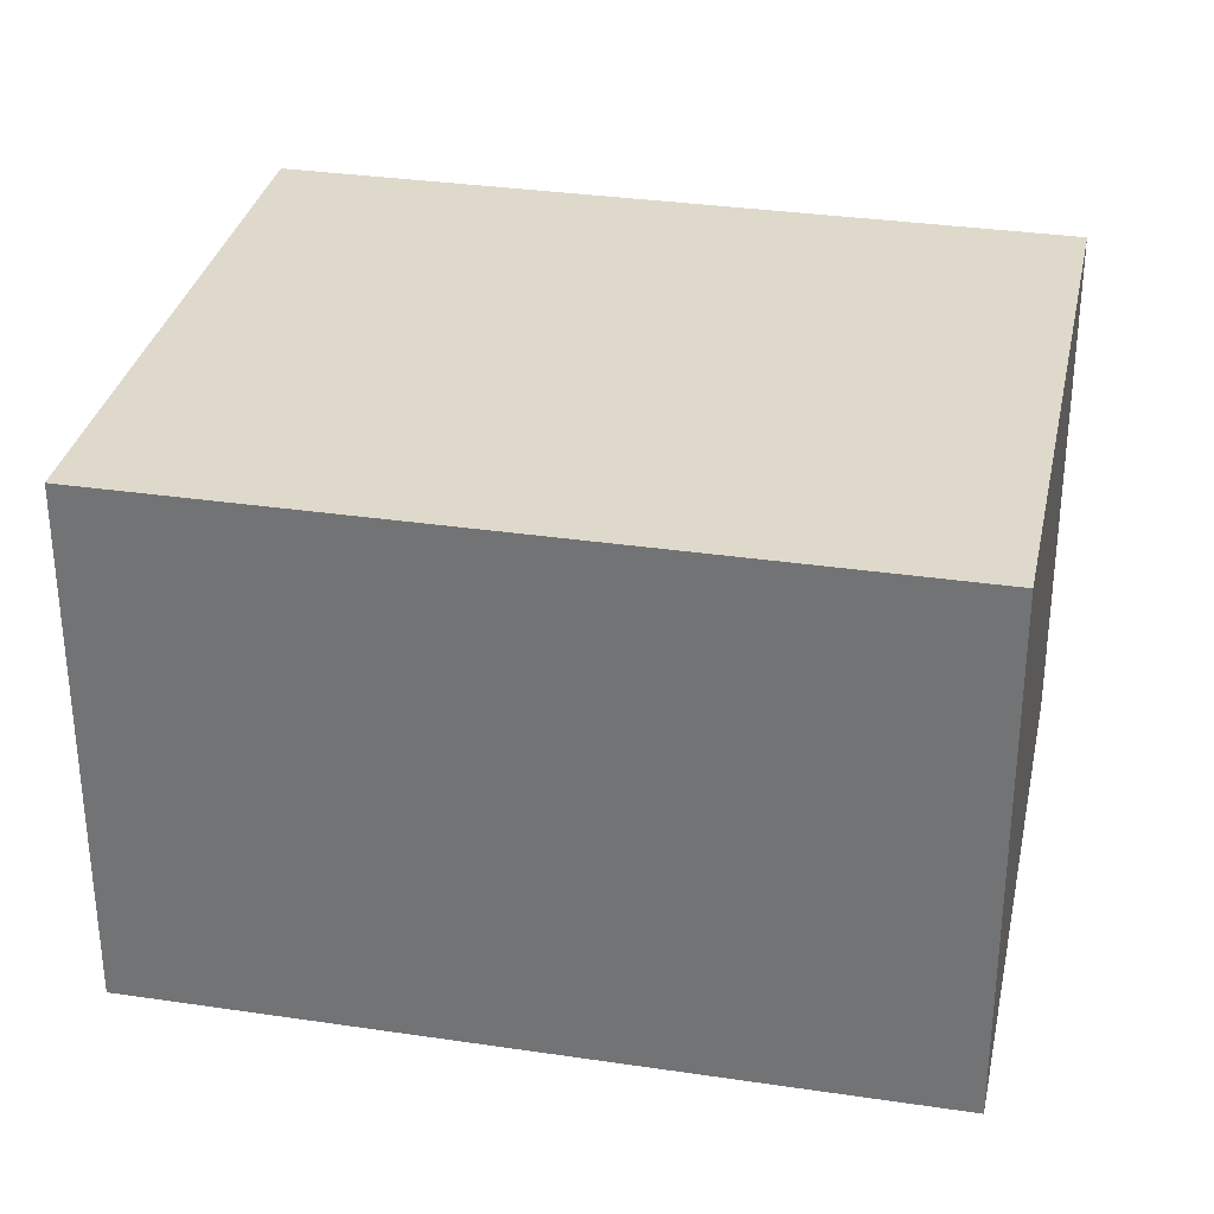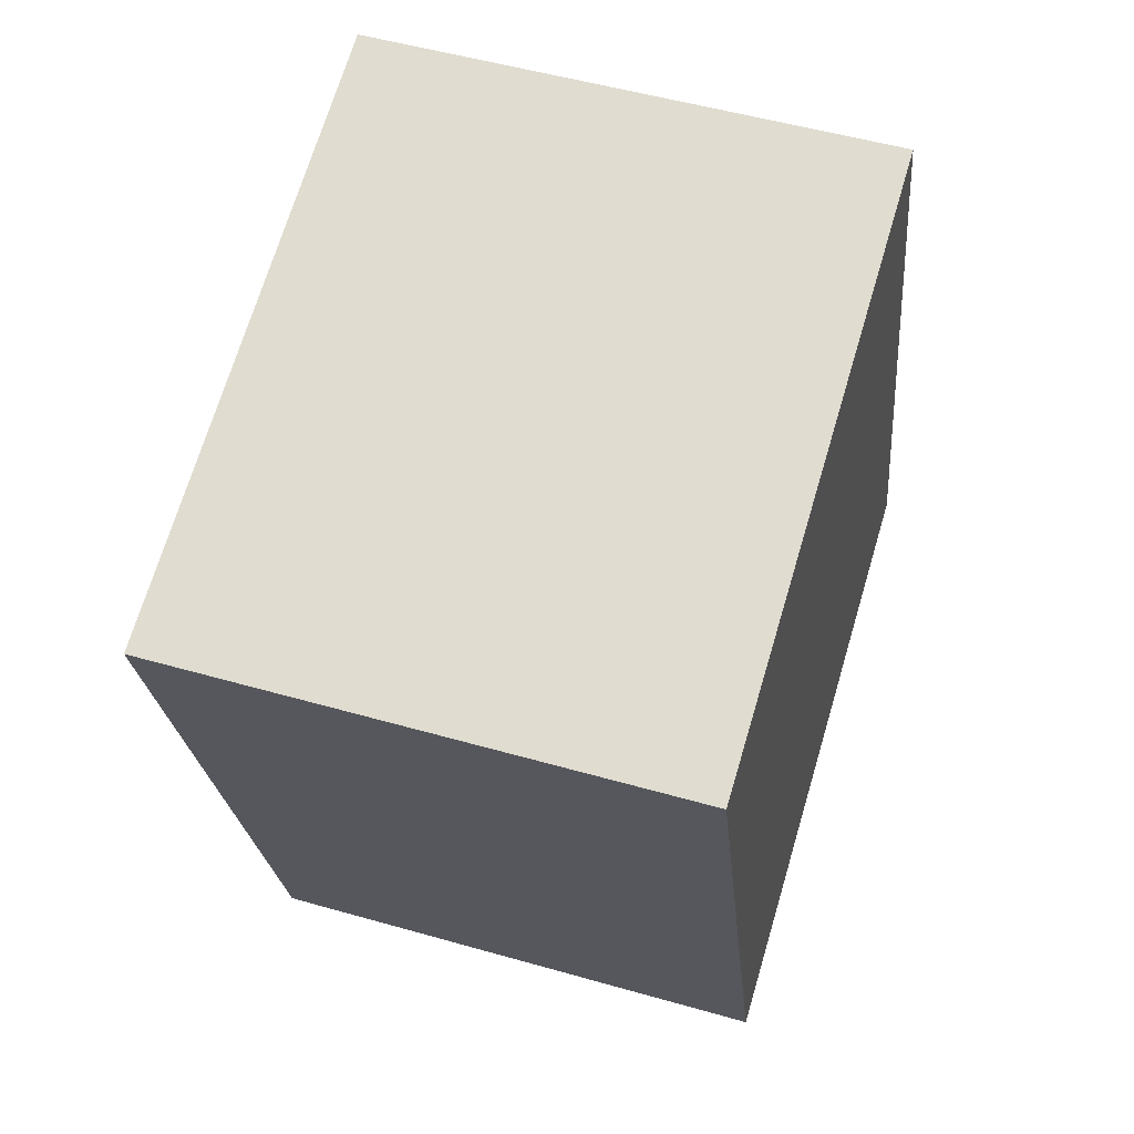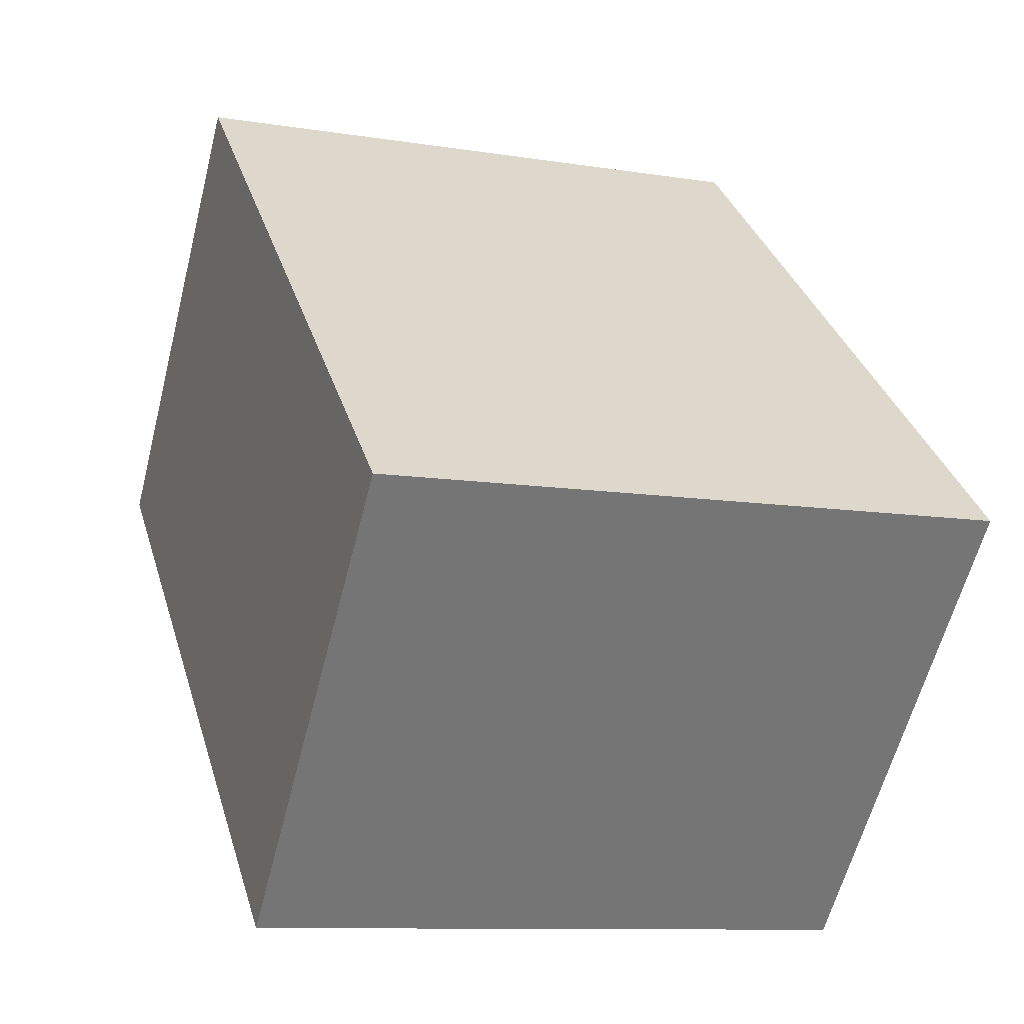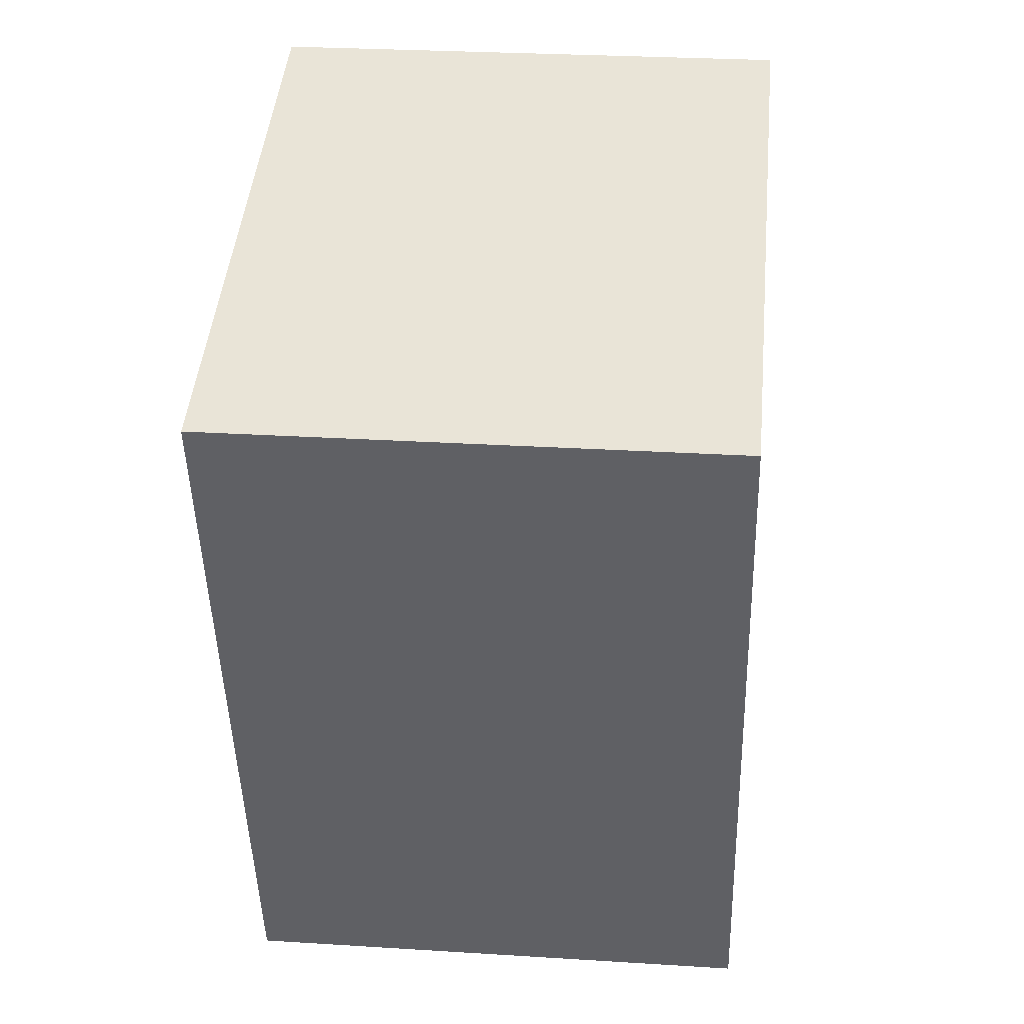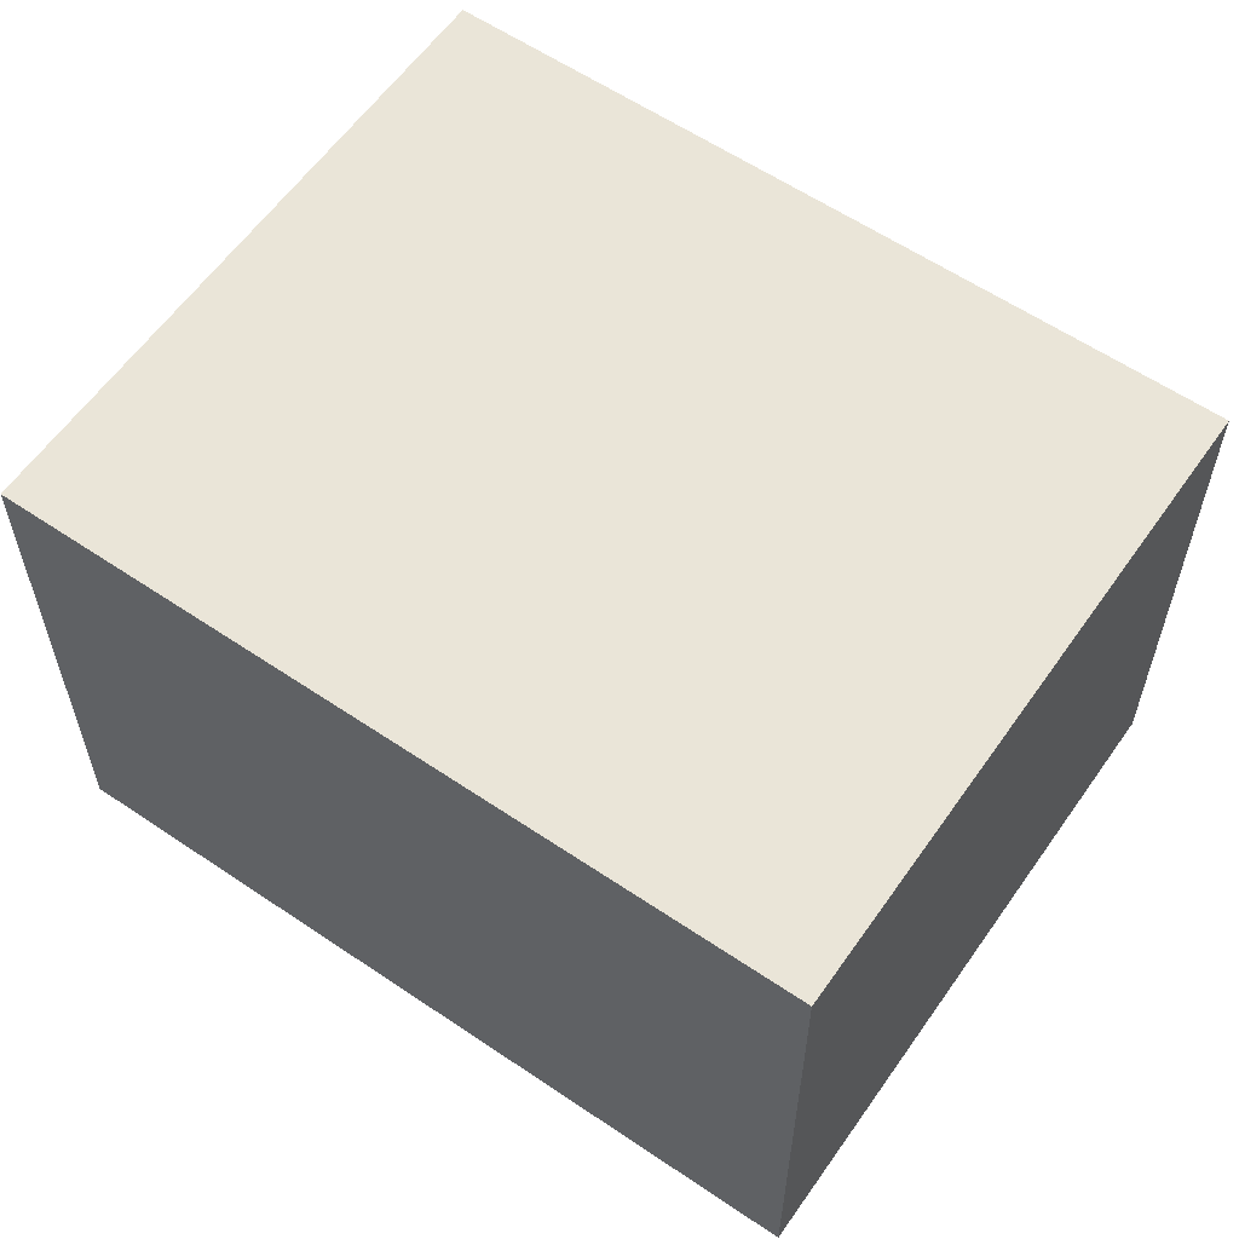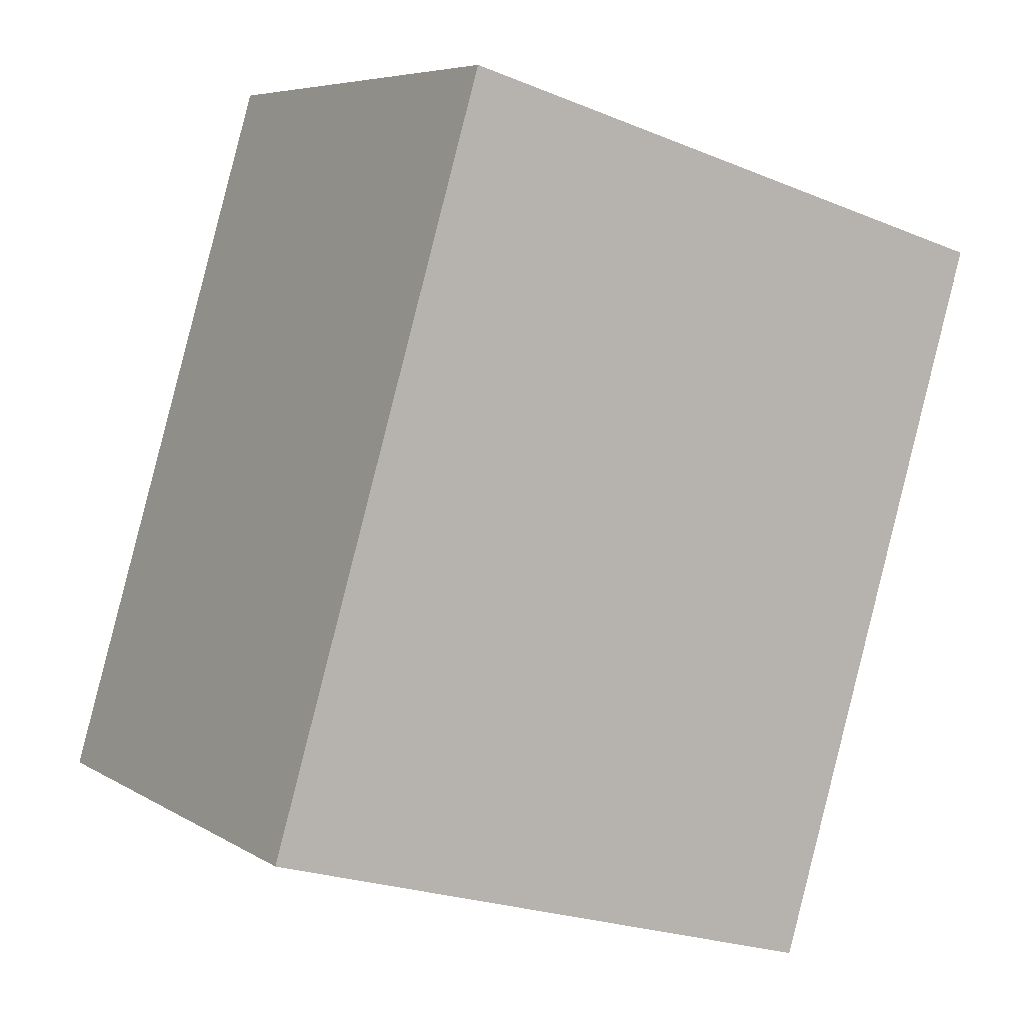
<metadata>
{"format":"obj","ext":"obj","renderer":"f3d","projection":"perspective","resolution":1024,"background":"white","views":[{"elev":32.3,"azim":-61.9,"up":"+Y"},{"elev":51.9,"azim":107.2,"up":"+Z"},{"elev":-60.5,"azim":165.7,"up":"+Z"},{"elev":27.8,"azim":95.5,"up":"+Z"},{"elev":59.6,"azim":141.2,"up":"+Y"},{"elev":6.4,"azim":-30.6,"up":"+Z"}]}
</metadata>
<code>
v  2.299 1.989 -0.676
v  0.838 1.989 2.849
v  3.137 1.989 2.173
v  0 1.989 1.218e-16
v  3.137 -1.331e-16 2.173
v  2.299 4.139e-17 -0.676
v  0 0 0
v  0.838 -1.745e-16 2.849
g defaultobject
f 1 2 3
f 2 1 4
f 5 1 3
f 1 5 6
f 6 4 1
f 4 6 7
f 7 2 4
f 2 7 8
f 8 3 2
f 3 8 5
f 8 6 5
f 6 8 7

</code>
